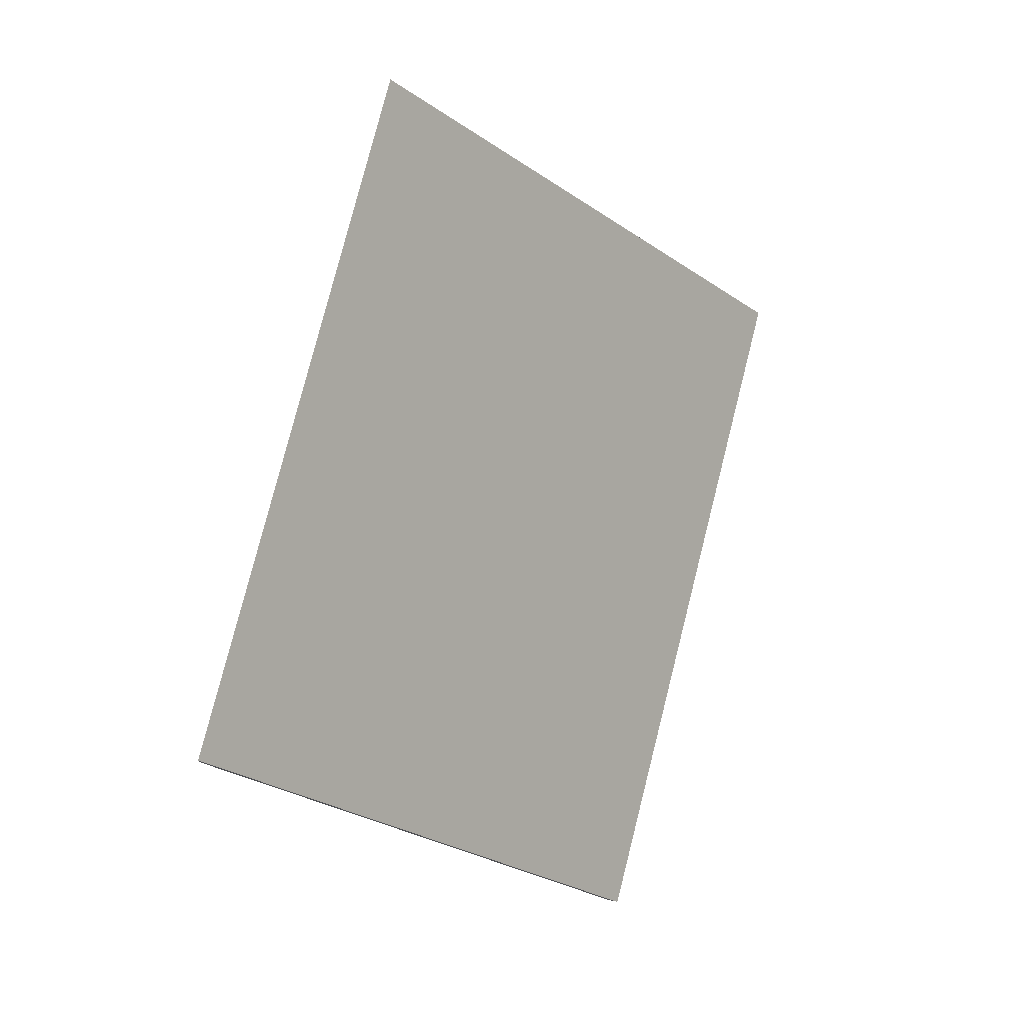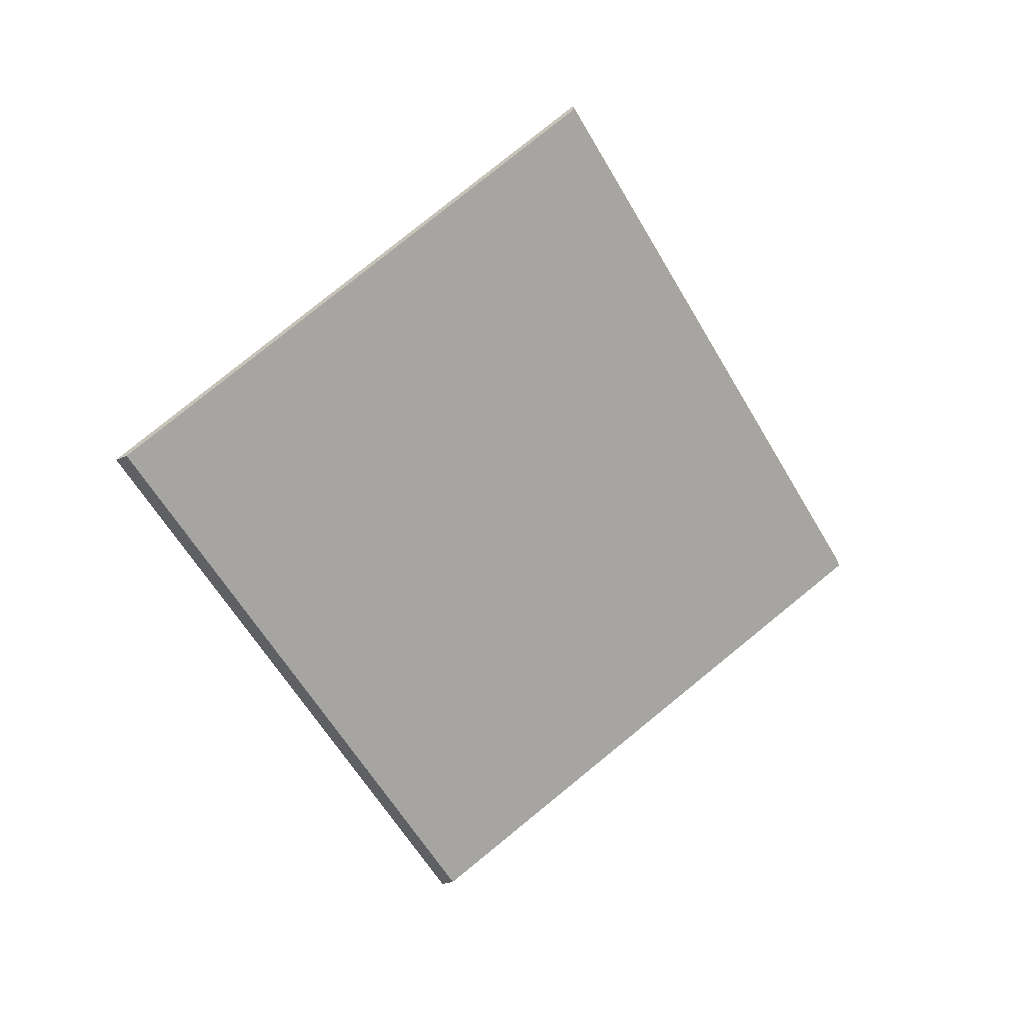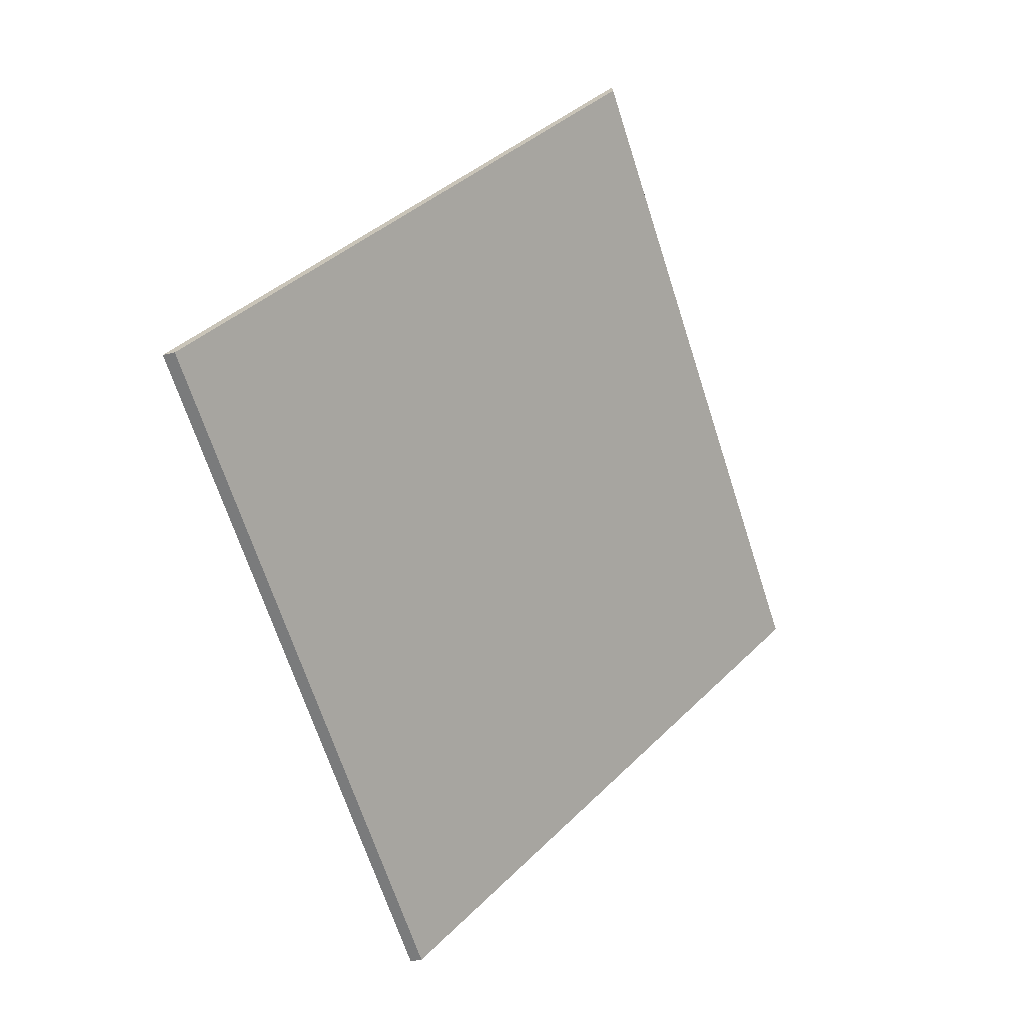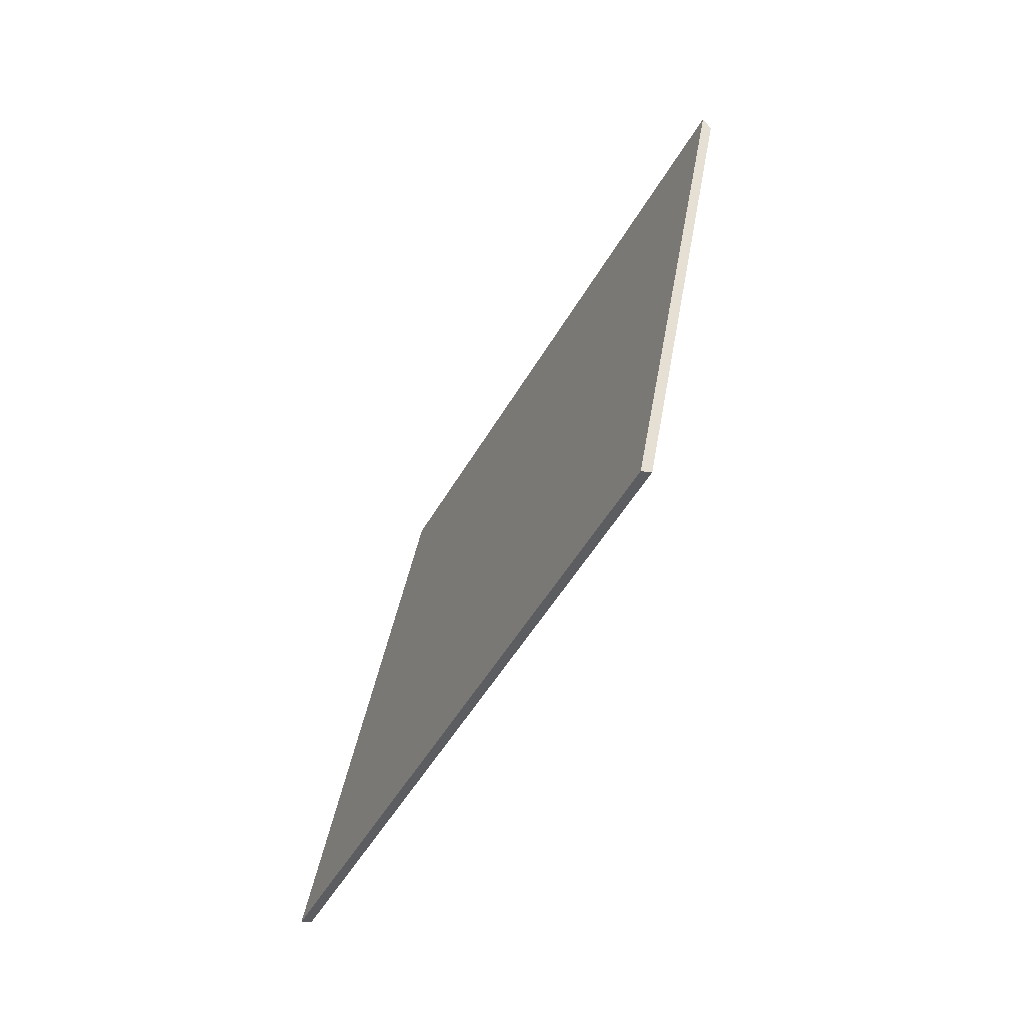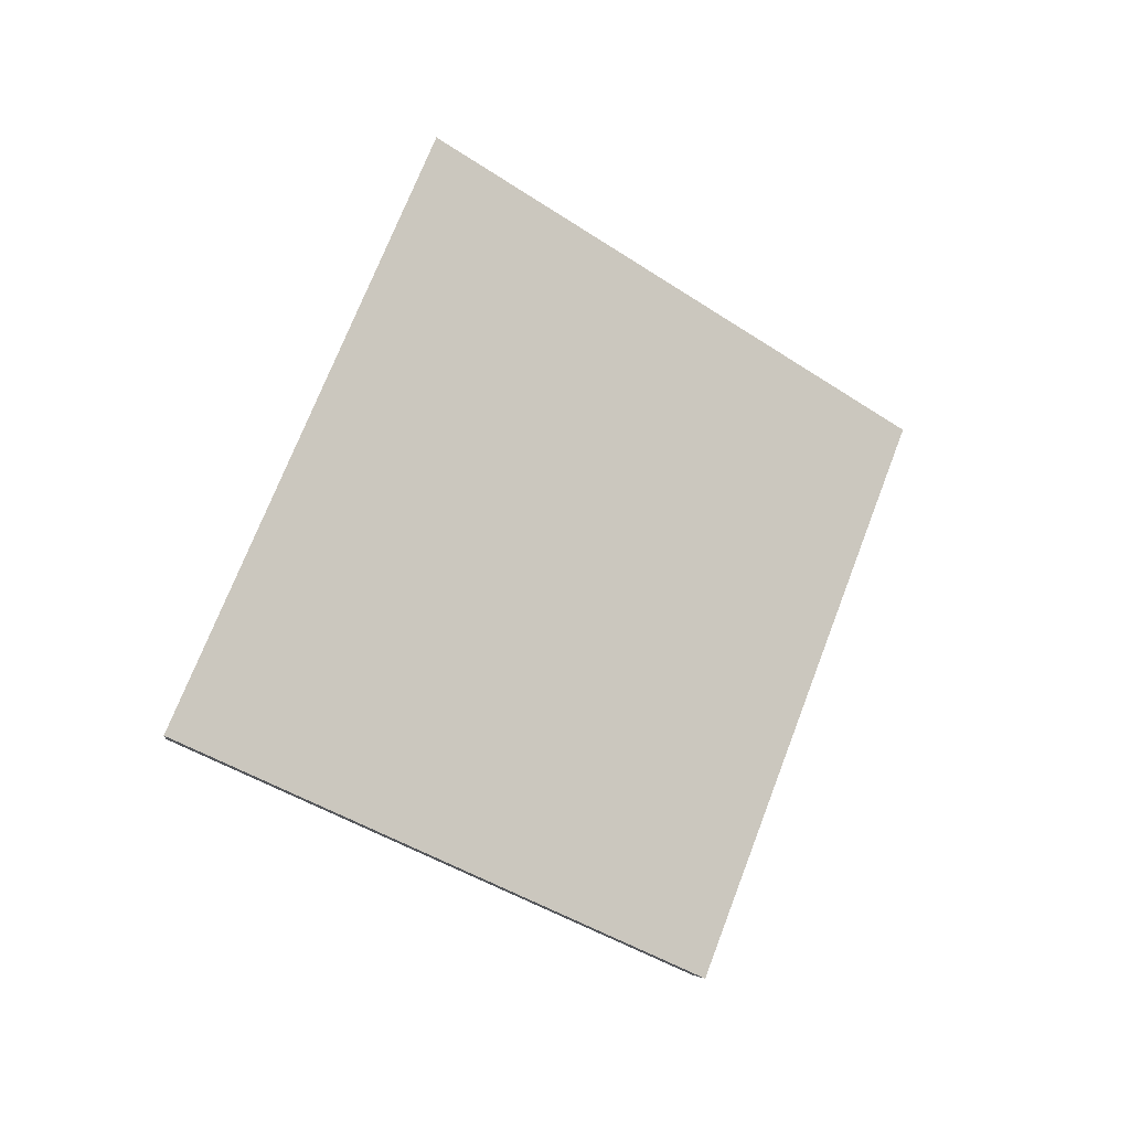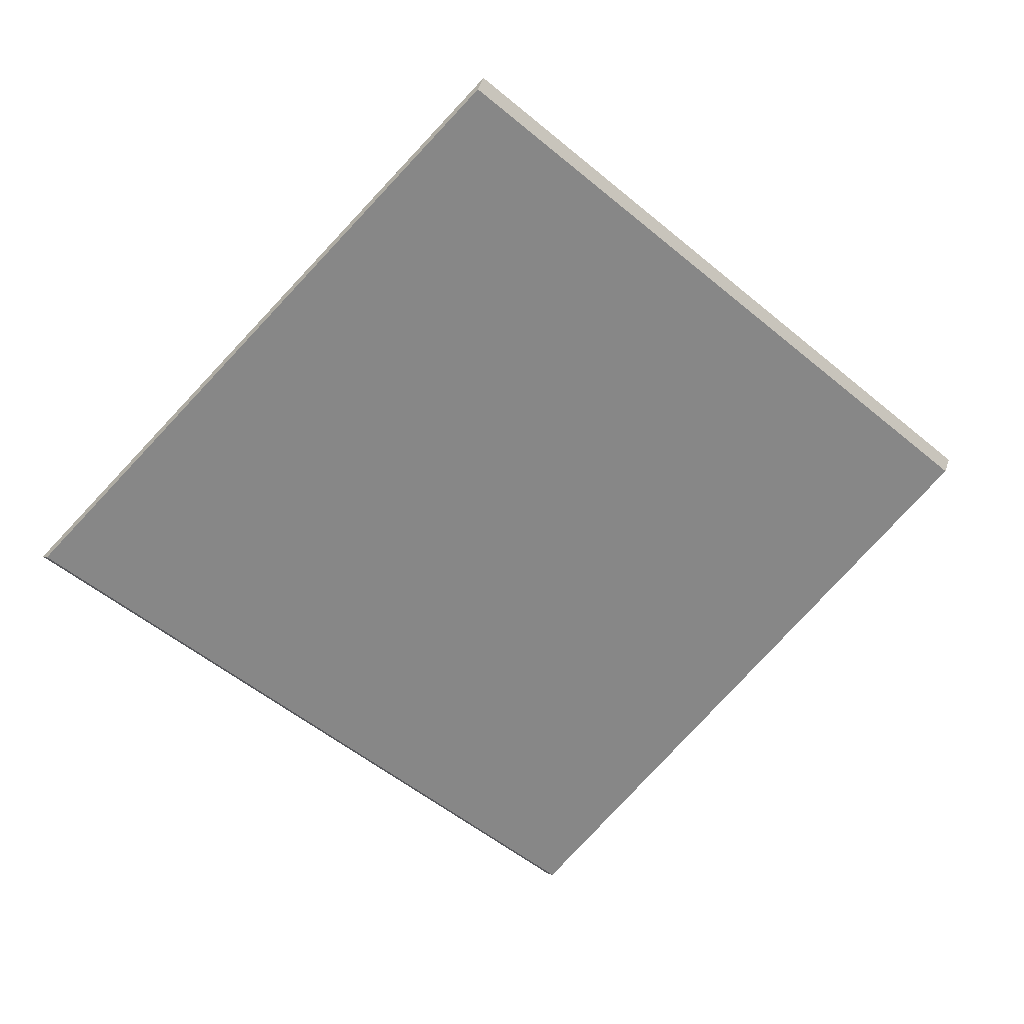
<metadata>
{"format":"obj","ext":"obj","renderer":"f3d","projection":"perspective","resolution":1024,"background":"white","views":[{"elev":43.4,"azim":106.9,"up":"+Z"},{"elev":-59.0,"azim":152.4,"up":"+Y"},{"elev":-29.3,"azim":-69.2,"up":"+Z"},{"elev":-9.3,"azim":-123.2,"up":"+Z"},{"elev":70.1,"azim":-36.5,"up":"+Y"},{"elev":2.4,"azim":-30.1,"up":"+Z"}]}
</metadata>
<code>
v 1.199 -0.01915 1.904
v 1.096 -0.01915 1.97
v 1.039 0.03752 1.89
v 1.145 0.03754 1.822
v 1.039 0.03967 1.89
v 1.039 0.03752 1.89
v 1.096 -0.01915 1.97
v 1.097 -0.01847 1.972
v 1.145 0.03969 1.822
v 1.145 0.03754 1.822
v 1.039 0.03752 1.89
v 1.039 0.03967 1.89
v 1.097 -0.01847 1.972
v 1.096 -0.01915 1.97
v 1.199 -0.01915 1.904
v 1.2 -0.01847 1.906
v 1.2 -0.01847 1.906
v 1.199 -0.01915 1.904
v 1.145 0.03754 1.822
v 1.145 0.03969 1.822
v 1.145 0.03969 1.822
v 1.039 0.03967 1.89
v 1.097 -0.01847 1.972
v 1.2 -0.01847 1.906
f 1 2 3
f 1 3 4
f 5 6 7
f 5 7 8
f 9 10 11
f 9 11 12
f 13 14 15
f 13 15 16
f 17 18 19
f 17 19 20
f 21 22 23
f 21 23 24

</code>
